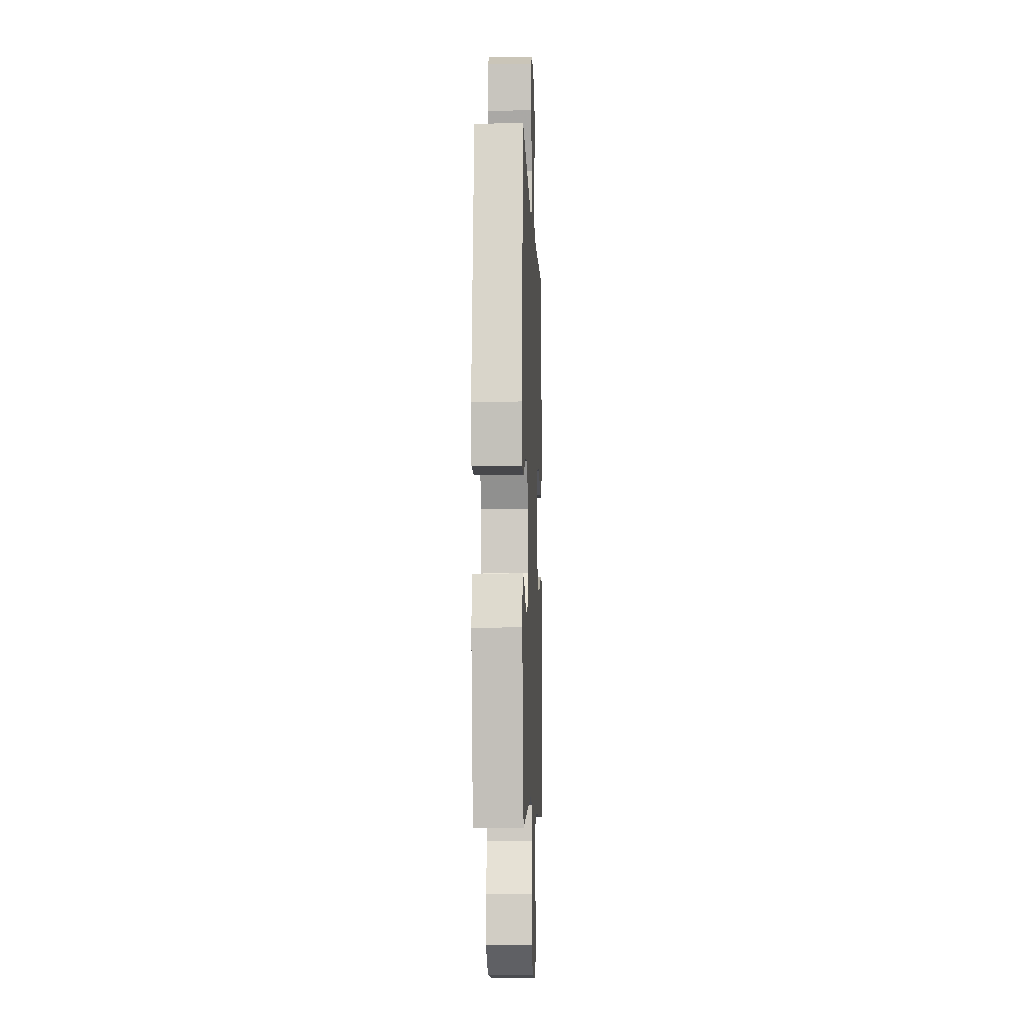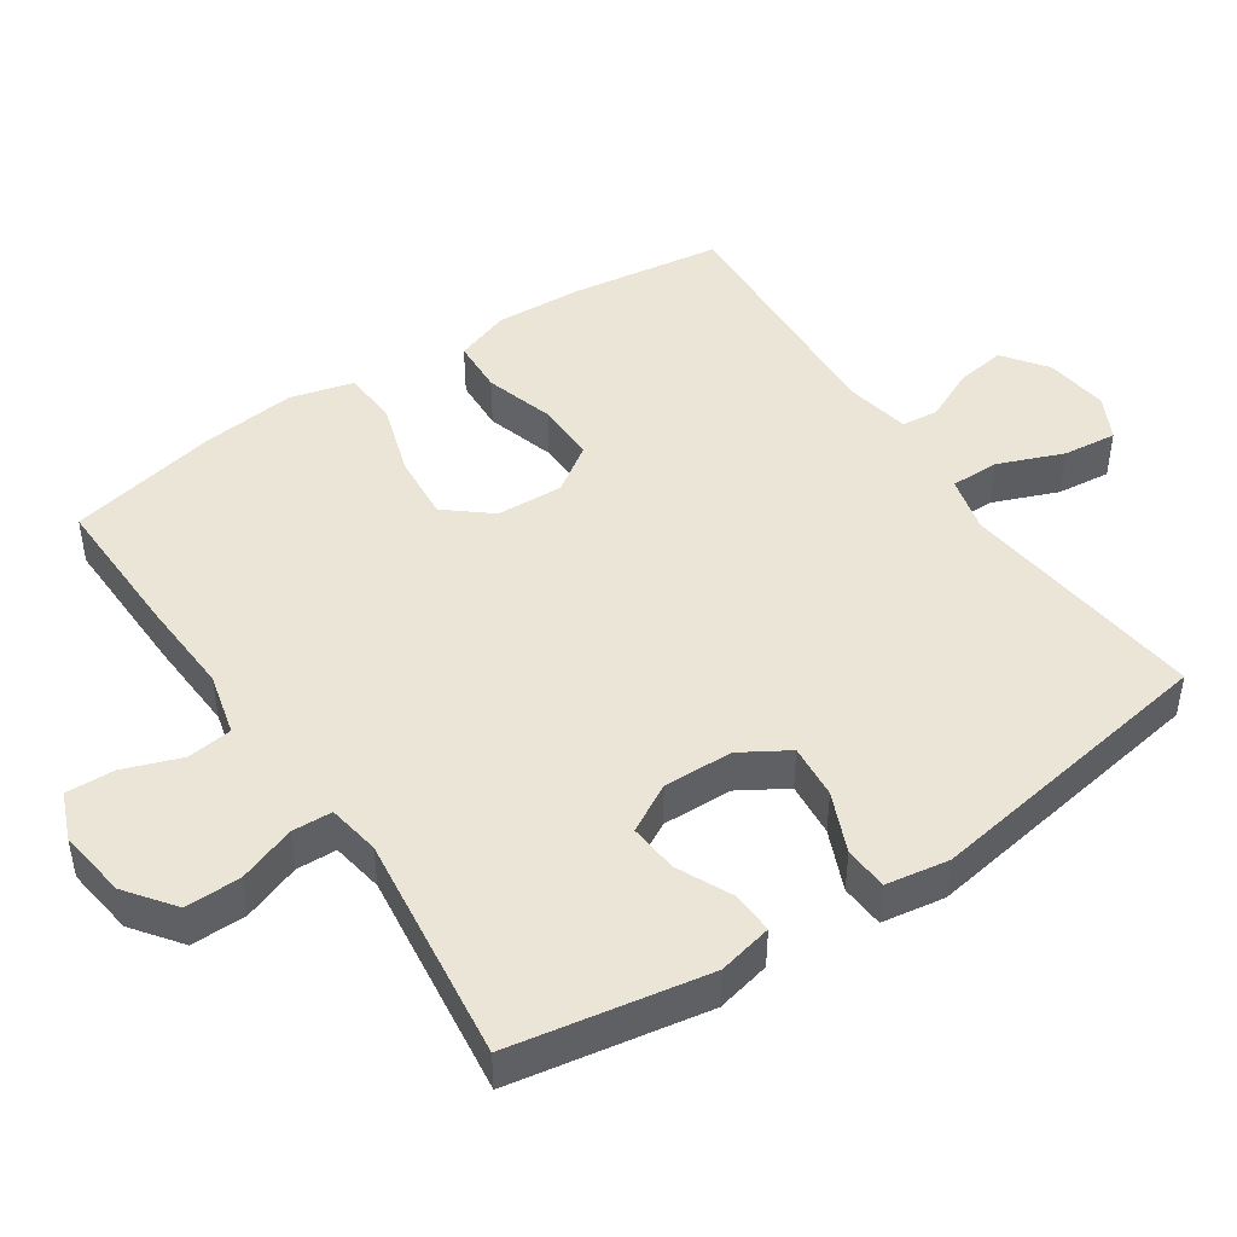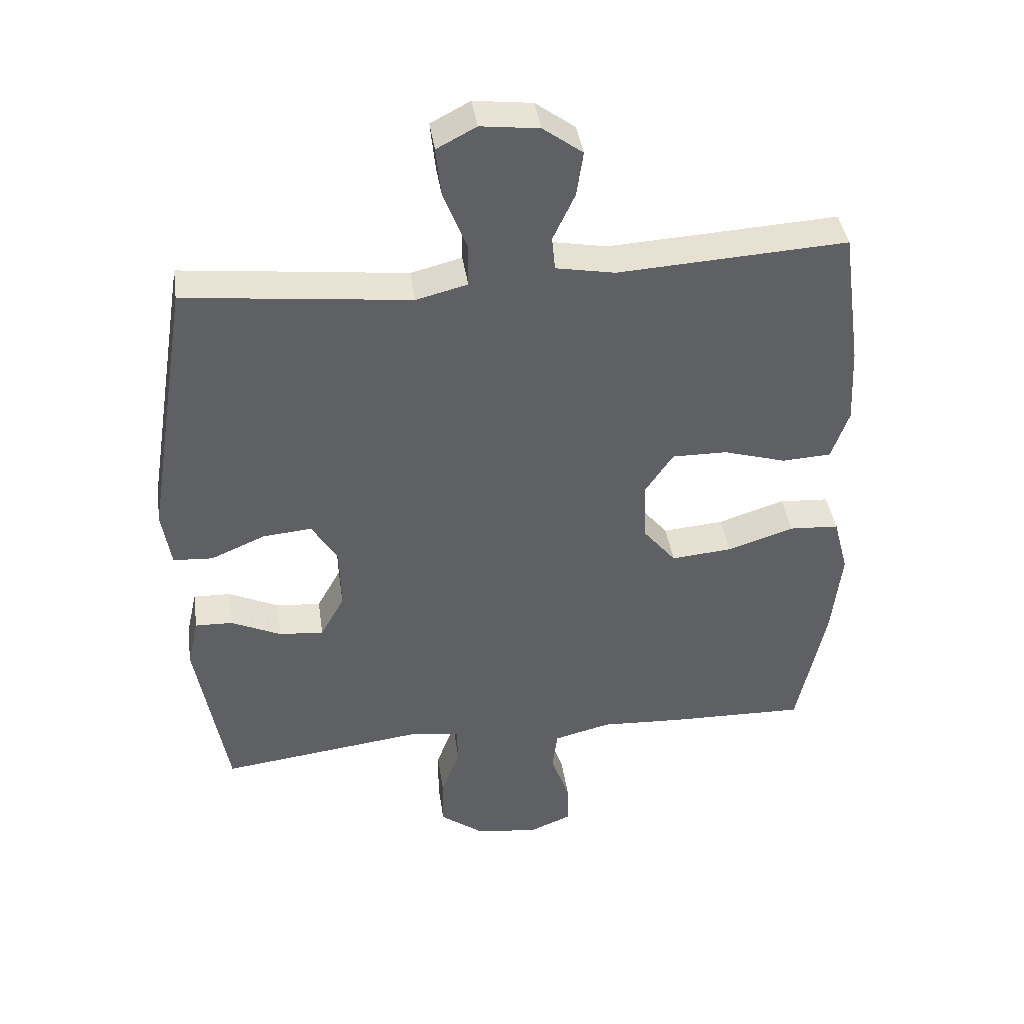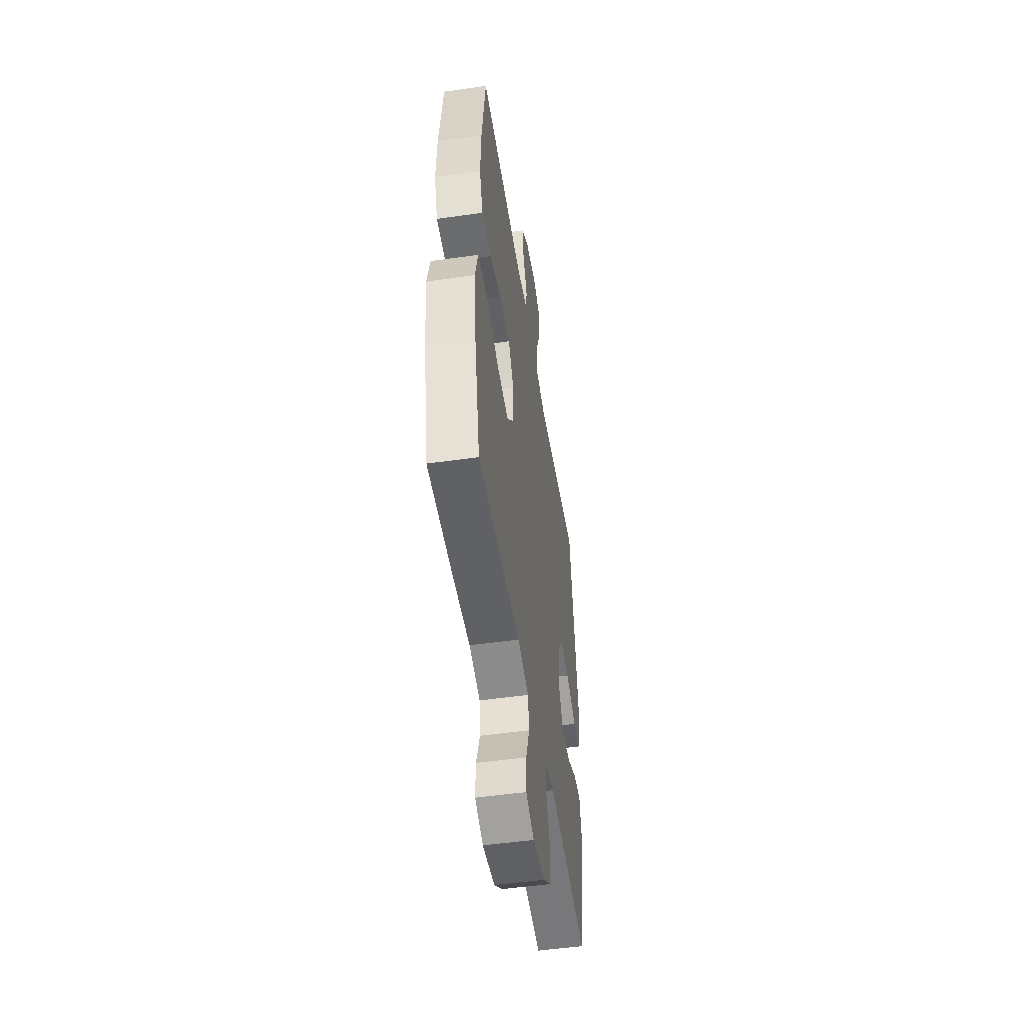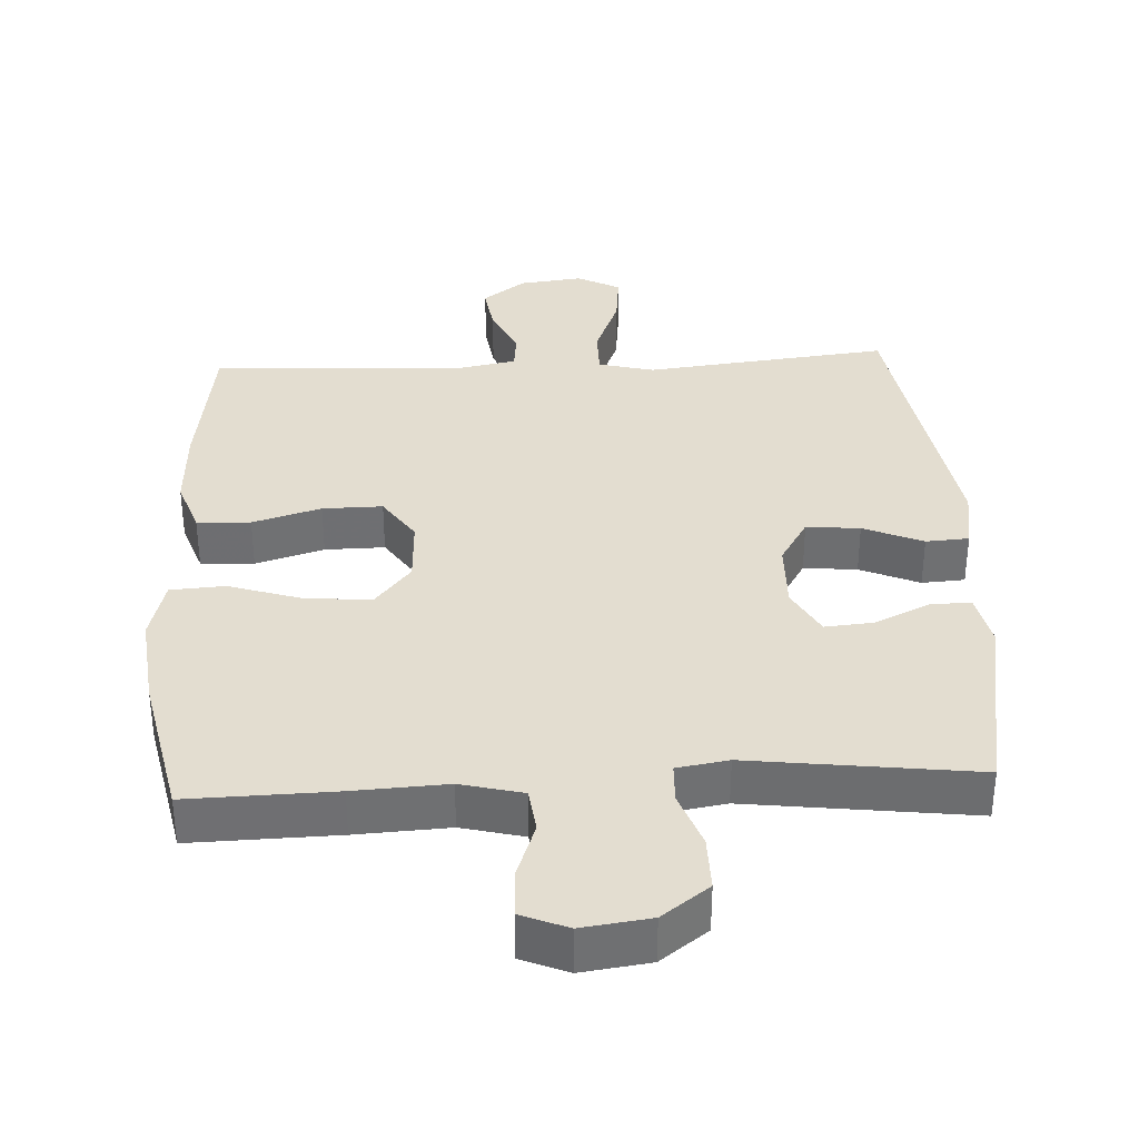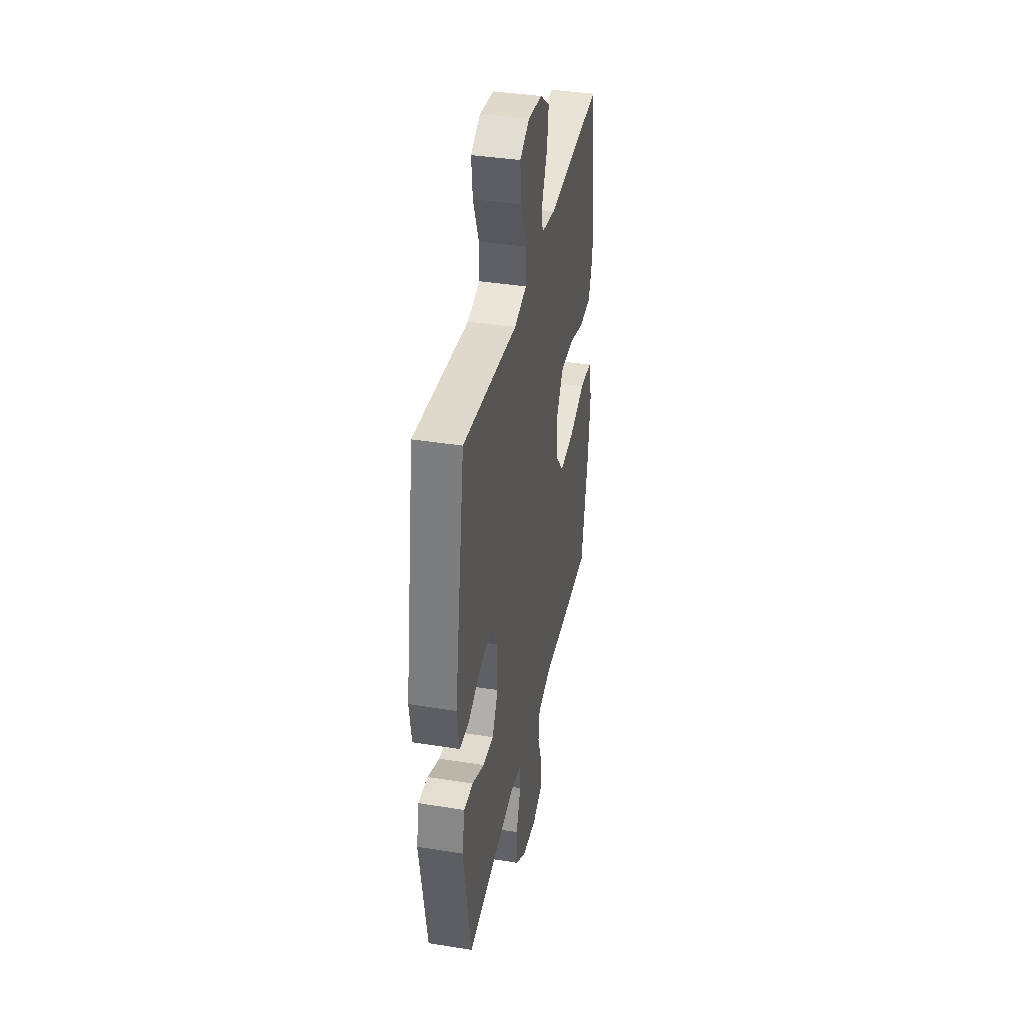
<metadata>
{"format":"obj","ext":"obj","renderer":"f3d","projection":"perspective","resolution":1024,"background":"white","views":[{"elev":-7.0,"azim":-87.8,"up":"+Z"},{"elev":46.0,"azim":-123.9,"up":"+Y"},{"elev":40.9,"azim":-8.2,"up":"+Z"},{"elev":-50.6,"azim":98.9,"up":"+Z"},{"elev":35.6,"azim":177.1,"up":"+Y"},{"elev":38.3,"azim":-78.5,"up":"+Z"}]}
</metadata>
<code>
v -0.5 0.07 0.5
v -0.276 0.07 0.475
v -0.153 0.07 0.461
v -0.074 0.07 0.481
v -0.074 0.07 0.549
v -0.11 0.07 0.64
v -0.118 0.07 0.715
v -0.057 0.07 0.747
v 0.033 0.07 0.736
v 0.094 0.07 0.691
v 0.084 0.07 0.622
v 0.05 0.07 0.549
v 0.055 0.07 0.497
v 0.146 0.07 0.48
v 0.5 0.07 0.5
v 0.53 0.07 0.286
v 0.536 0.07 0.166
v 0.509 0.07 0.089
v 0.433 0.07 0.085
v 0.336 0.07 0.114
v 0.251 0.07 0.115
v 0.207 0.07 0.05
v 0.211 0.07 -0.043
v 0.262 0.07 -0.105
v 0.356 0.07 -0.097
v 0.459 0.07 -0.064
v 0.536 0.07 -0.069
v 0.559 0.07 -0.157
v 0.544 0.07 -0.291
v 0.5 0.07 -0.5
v 0.292 0.07 -0.495
v 0.16 0.07 -0.488
v 0.072 0.07 -0.51
v 0.064 0.07 -0.573
v 0.093 0.07 -0.654
v 0.095 0.07 -0.721
v 0.029 0.07 -0.748
v -0.068 0.07 -0.735
v -0.135 0.07 -0.685
v -0.134 0.07 -0.608
v -0.105 0.07 -0.528
v -0.107 0.07 -0.472
v -0.18 0.07 -0.46
v -0.5 0.07 -0.5
v -0.548 0.07 -0.227
v -0.531 0.07 -0.151
v -0.473 0.07 -0.153
v -0.396 0.07 -0.189
v -0.327 0.07 -0.195
v -0.29 0.07 -0.128
v -0.292 0.07 -0.031
v -0.332 0.07 0.035
v -0.408 0.07 0.028
v -0.492 0.07 -0.008
v -0.553 0.07 -0.004
v -0.567 0.07 0.084
v -0.5 0 0.5
v -0.276 0 0.475
v -0.153 0 0.461
v -0.074 0 0.481
v -0.074 0 0.549
v -0.11 0 0.64
v -0.118 0 0.715
v -0.057 0 0.747
v 0.033 0 0.736
v 0.094 0 0.691
v 0.084 0 0.622
v 0.05 0 0.549
v 0.055 0 0.497
v 0.146 0 0.48
v 0.5 0 0.5
v 0.53 0 0.286
v 0.536 0 0.166
v 0.509 0 0.089
v 0.433 0 0.085
v 0.336 0 0.114
v 0.251 0 0.115
v 0.207 0 0.05
v 0.211 0 -0.043
v 0.262 0 -0.105
v 0.356 0 -0.097
v 0.459 0 -0.064
v 0.536 0 -0.069
v 0.559 0 -0.157
v 0.544 0 -0.291
v 0.5 0 -0.5
v 0.292 0 -0.495
v 0.16 0 -0.488
v 0.072 0 -0.51
v 0.064 0 -0.573
v 0.093 0 -0.654
v 0.095 0 -0.721
v 0.029 0 -0.748
v -0.068 0 -0.735
v -0.135 0 -0.685
v -0.134 0 -0.608
v -0.105 0 -0.528
v -0.107 0 -0.472
v -0.18 0 -0.46
v -0.5 0 -0.5
v -0.548 0 -0.227
v -0.531 0 -0.151
v -0.473 0 -0.153
v -0.396 0 -0.189
v -0.327 0 -0.195
v -0.29 0 -0.128
v -0.292 0 -0.031
v -0.332 0 0.035
v -0.408 0 0.028
v -0.492 0 -0.008
v -0.553 0 -0.004
v -0.567 0 0.084
f 53 54 55 56
f 52 53 56 1
f 51 52 1 2
f 50 51 2 3
f 45 46 47 48
f 43 44 45 48
f 42 43 48 49
f 38 39 40 41
f 38 41 42
f 37 38 42
f 34 35 36 37
f 33 34 37 42
f 32 33 42 49
f 25 26 27 28
f 24 25 28 29
f 17 18 19 20
f 17 20 21
f 14 15 16 17
f 13 14 17 21
f 9 10 11 12
f 7 8 9 12
f 5 6 7 12
f 4 5 12 13
f 50 3 4 13
f 31 32 49 50
f 24 29 30 31
f 23 24 31 50
f 22 23 50 13
f 13 21 22
f 112 111 110 109
f 57 112 109 108
f 58 57 108 107
f 59 58 107 106
f 104 103 102 101
f 104 101 100 99
f 105 104 99 98
f 97 96 95 94
f 98 97 94
f 98 94 93
f 93 92 91 90
f 98 93 90 89
f 105 98 89 88
f 84 83 82 81
f 85 84 81 80
f 76 75 74 73
f 77 76 73
f 73 72 71 70
f 77 73 70 69
f 68 67 66 65
f 68 65 64 63
f 68 63 62 61
f 69 68 61 60
f 69 60 59 106
f 106 105 88 87
f 87 86 85 80
f 106 87 80 79
f 69 106 79 78
f 78 77 69
f 1 57 58 2
f 2 58 59 3
f 3 59 60 4
f 4 60 61 5
f 5 61 62 6
f 6 62 63 7
f 7 63 64 8
f 8 64 65 9
f 9 65 66 10
f 10 66 67 11
f 11 67 68 12
f 12 68 69 13
f 13 69 70 14
f 14 70 71 15
f 15 71 72 16
f 16 72 73 17
f 17 73 74 18
f 18 74 75 19
f 19 75 76 20
f 20 76 77 21
f 21 77 78 22
f 22 78 79 23
f 23 79 80 24
f 24 80 81 25
f 25 81 82 26
f 26 82 83 27
f 27 83 84 28
f 28 84 85 29
f 29 85 86 30
f 30 86 87 31
f 31 87 88 32
f 32 88 89 33
f 33 89 90 34
f 34 90 91 35
f 35 91 92 36
f 36 92 93 37
f 37 93 94 38
f 38 94 95 39
f 39 95 96 40
f 40 96 97 41
f 41 97 98 42
f 42 98 99 43
f 43 99 100 44
f 44 100 101 45
f 45 101 102 46
f 46 102 103 47
f 47 103 104 48
f 48 104 105 49
f 49 105 106 50
f 50 106 107 51
f 51 107 108 52
f 52 108 109 53
f 53 109 110 54
f 54 110 111 55
f 55 111 112 56
f 56 112 57 1

</code>
